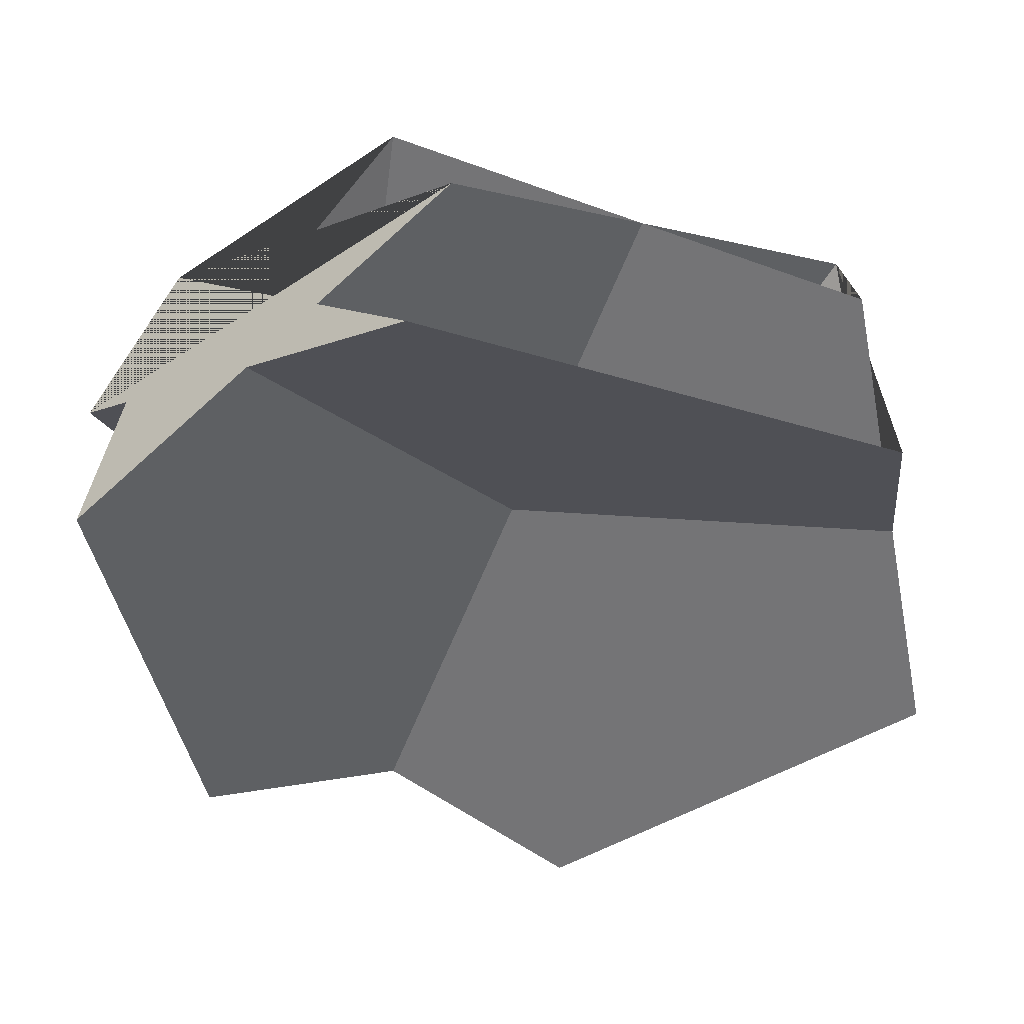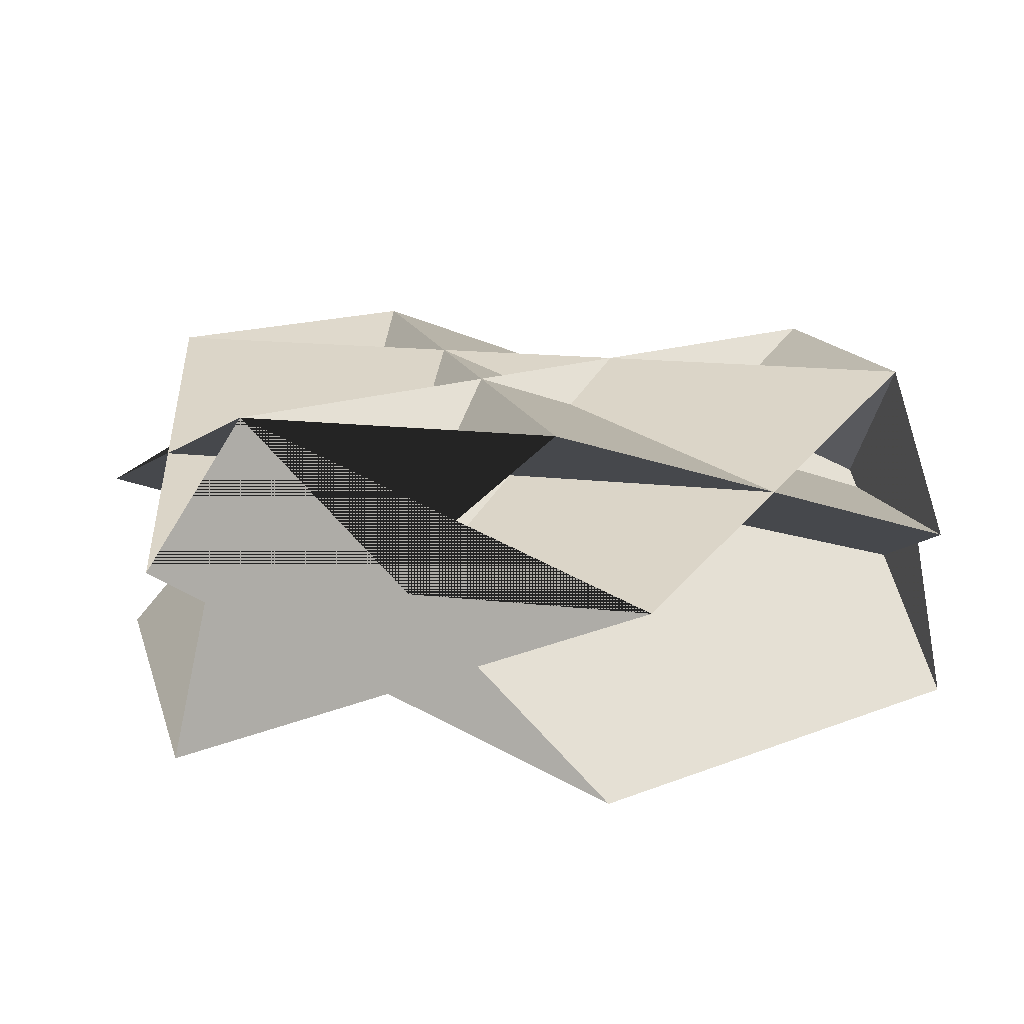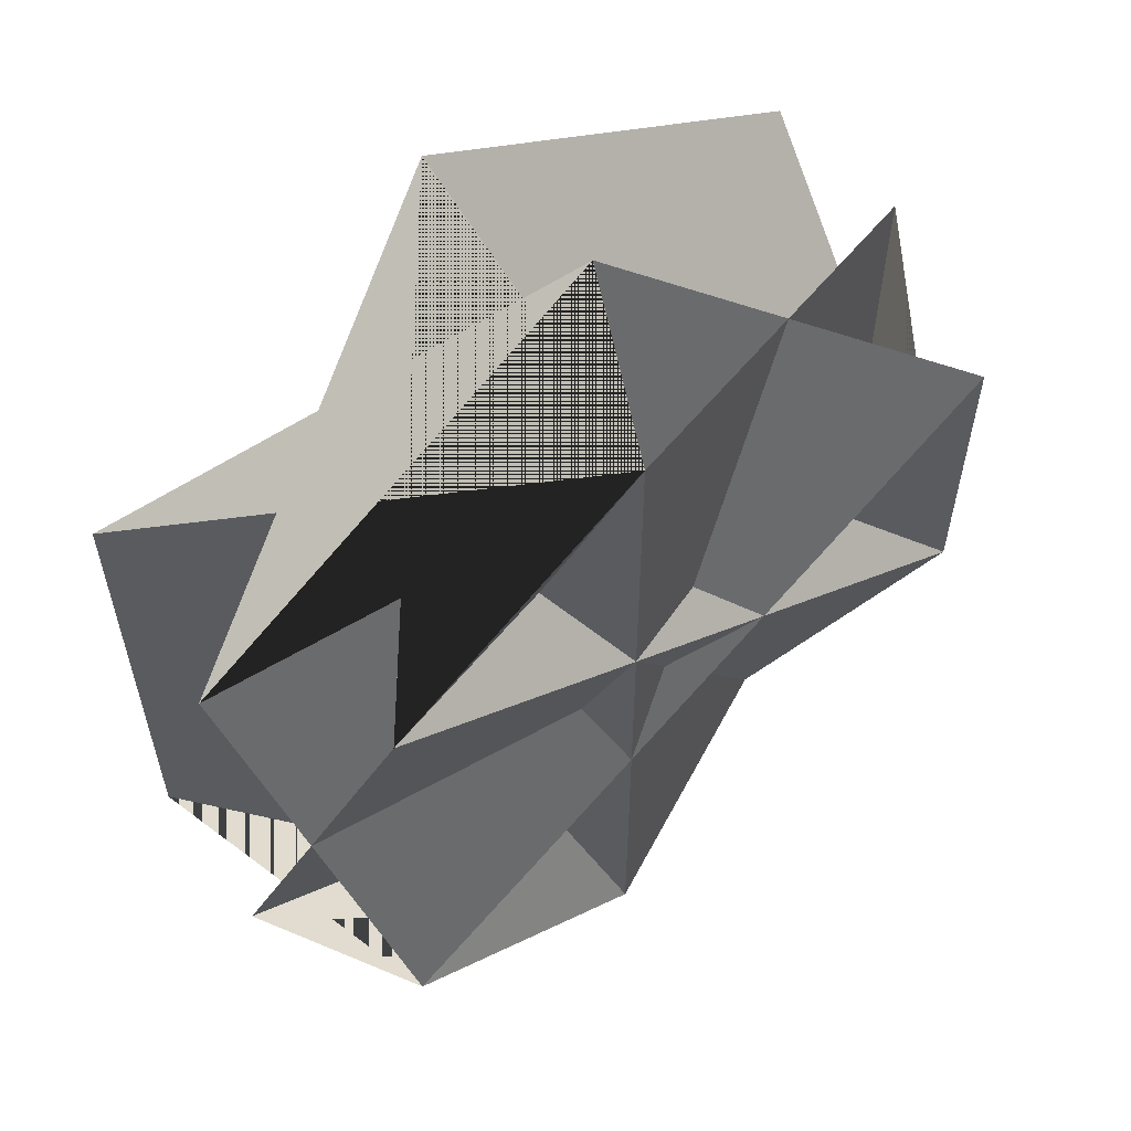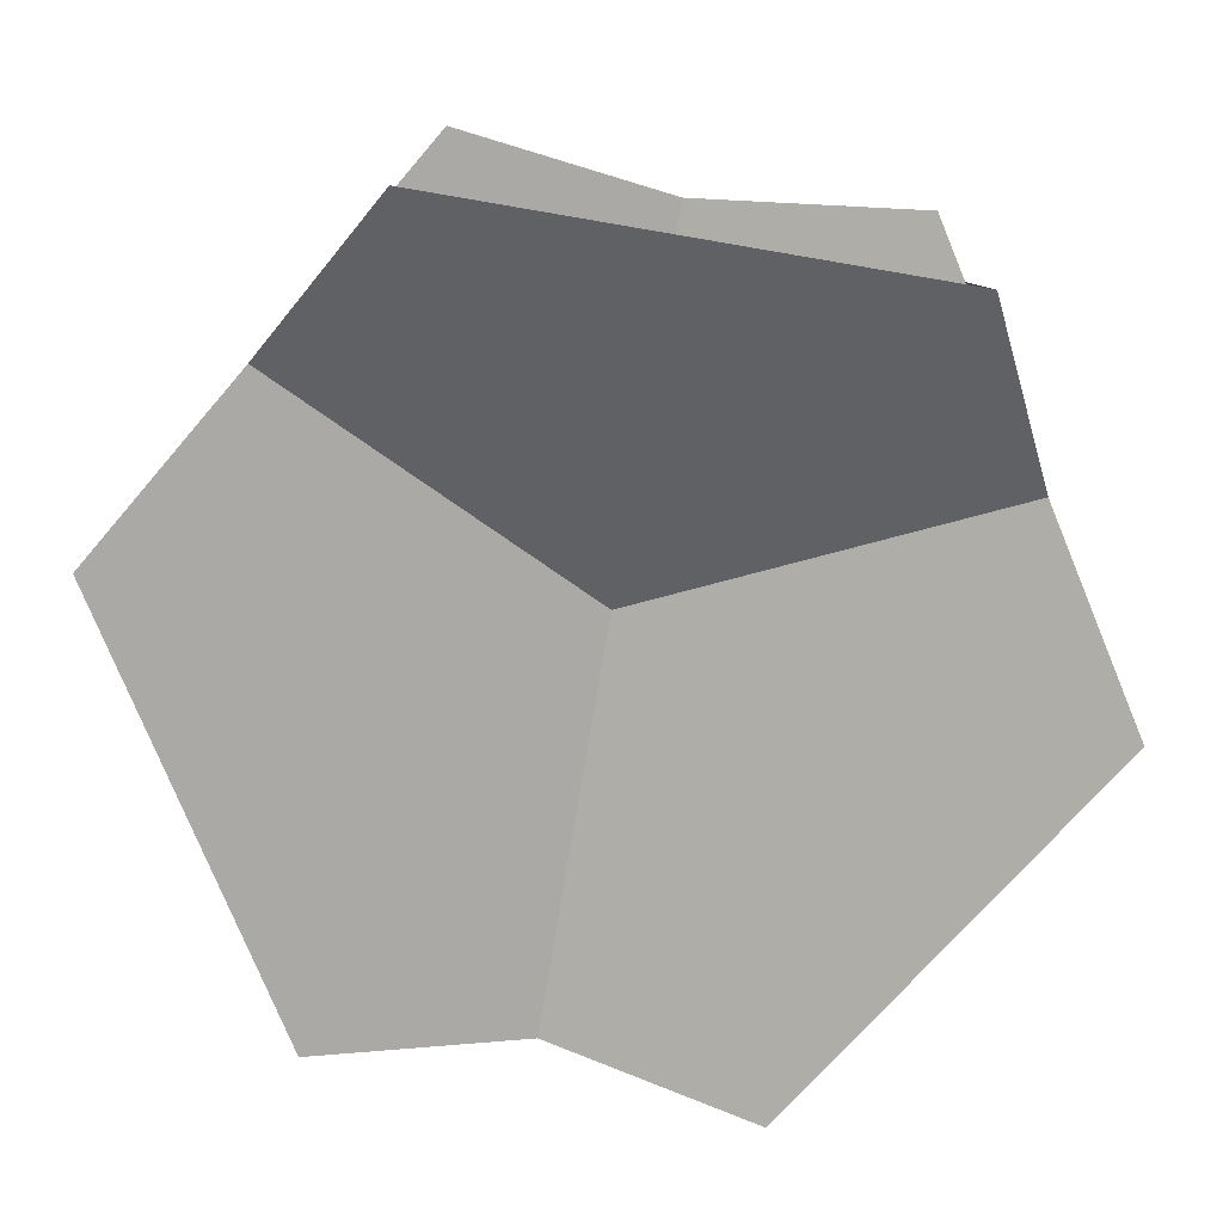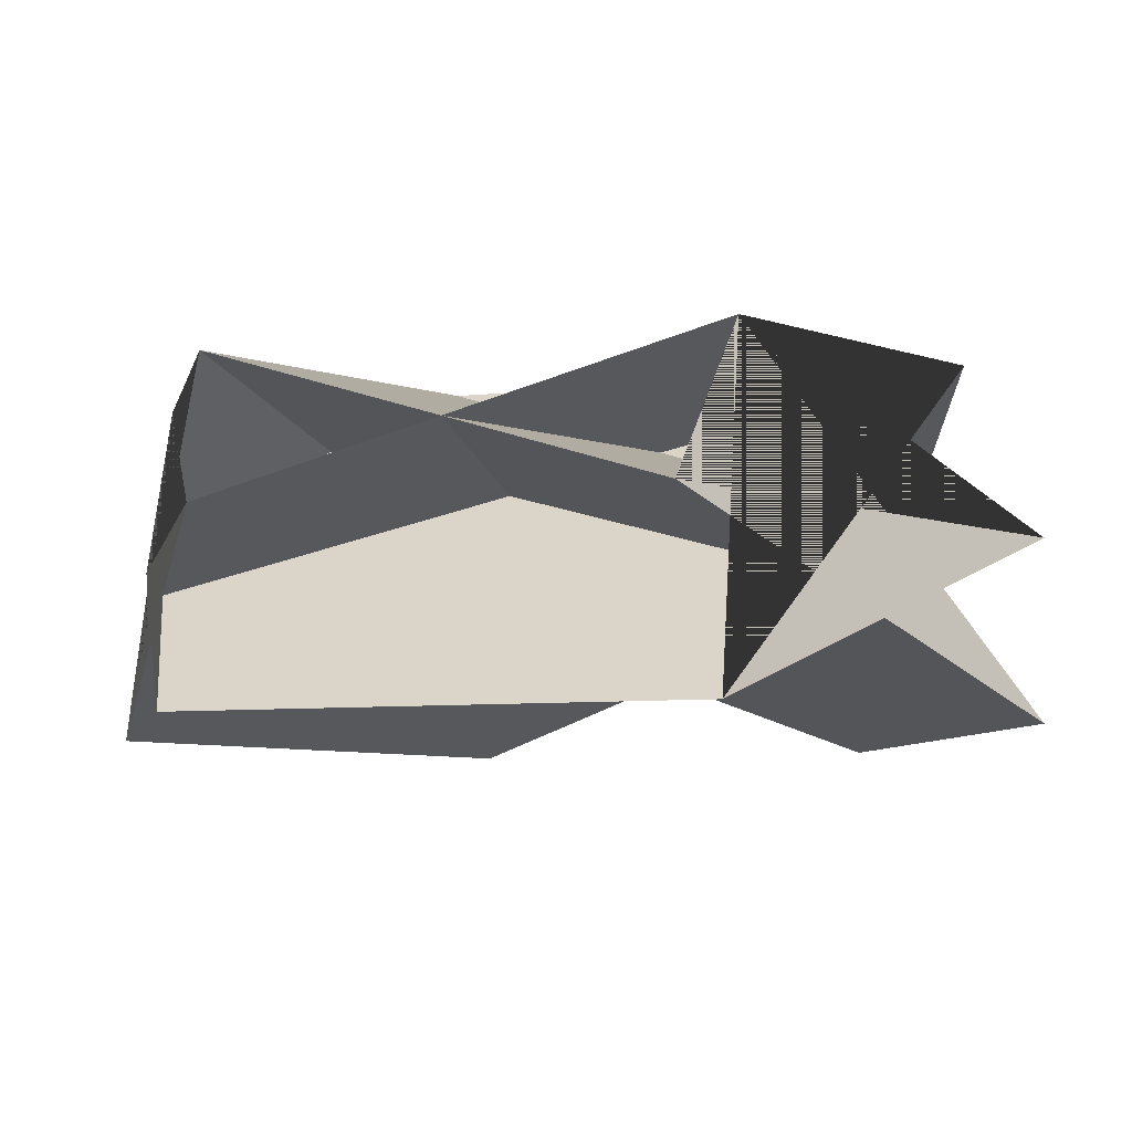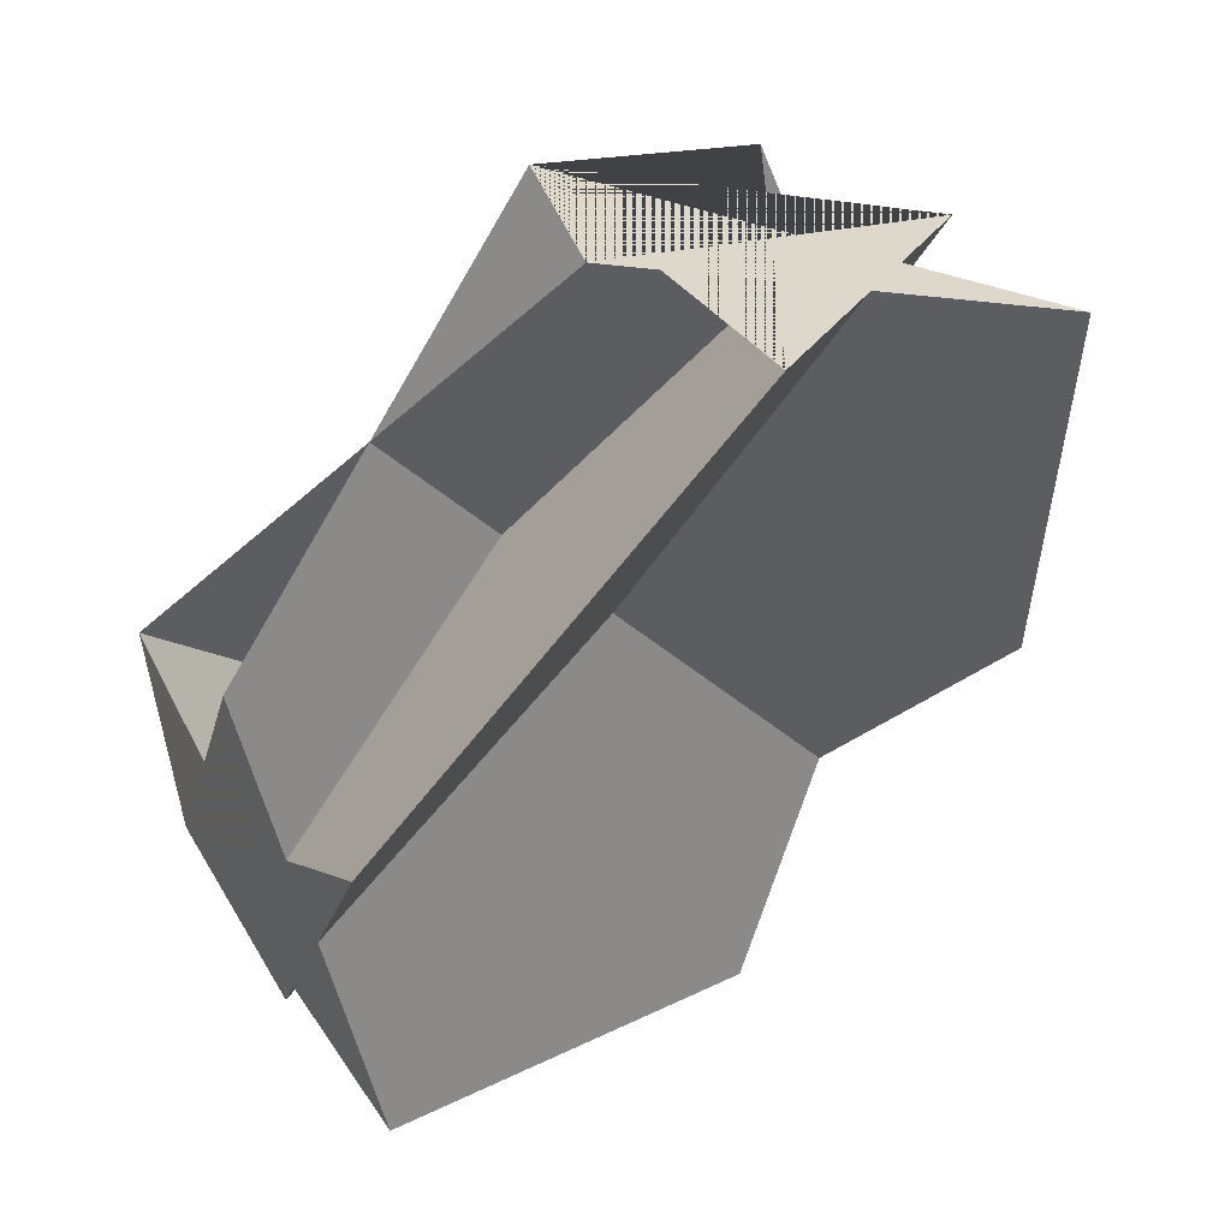
<metadata>
{"format":"obj","ext":"obj","renderer":"f3d","projection":"perspective","resolution":1024,"background":"white","views":[{"elev":-40.6,"azim":-110.6,"up":"+Z"},{"elev":13.3,"azim":106.7,"up":"+Z"},{"elev":57.9,"azim":-39.8,"up":"+Y"},{"elev":-68.8,"azim":-99.9,"up":"+Z"},{"elev":-7.4,"azim":166.7,"up":"+Z"},{"elev":54.5,"azim":138.2,"up":"+Y"}]}
</metadata>
<code>
o Unnamed
v  0.49  0.3105  0.1108
v  0.5139  0.2691 -0.1108
v  0.4693  0.1919  0.3028
v  0.4693 -0.1919  0.3028
v  0.02388  0.5796  0.1108
v  0.5139 -0.2691 -0.1108
v  0.49 -0.3105  0.1108
v -0.02388  0.5796 -0.1108
v -0.06847  0.5023  0.3028
v -0.4008  0.3105  0.3028
v  0.02388 -0.5796  0.1108
v -0.49  0.3105 -0.1108
v -0.06847 -0.5023  0.3028
v -0.5139  0.2691  0.1108
v -0.02388 -0.5796 -0.1108
v -0.4008 -0.3105  0.3028
v -0.5139 -0.2691  0.1108
v -0.49 -0.3105 -0.1108
g RapsadyVerf Group001RGBffff00
f 4 3 6 1 7 2
f 9 10 8 14 5 12
f 16 13 18 11 17 15
g RapsadyVerf Group002RGBff0000
f 10 4 2 8
f 13 7 1 9
f 3 5 14 16
f 3 16 15 6
f 10 17 11 4
f 13 9 12 18
g RapsadyVerf Group003RGB0000ff
f 8 2 7 13 16 14
f 6 15 17 10 9 1
f 18 12 5 3 4 11

</code>
